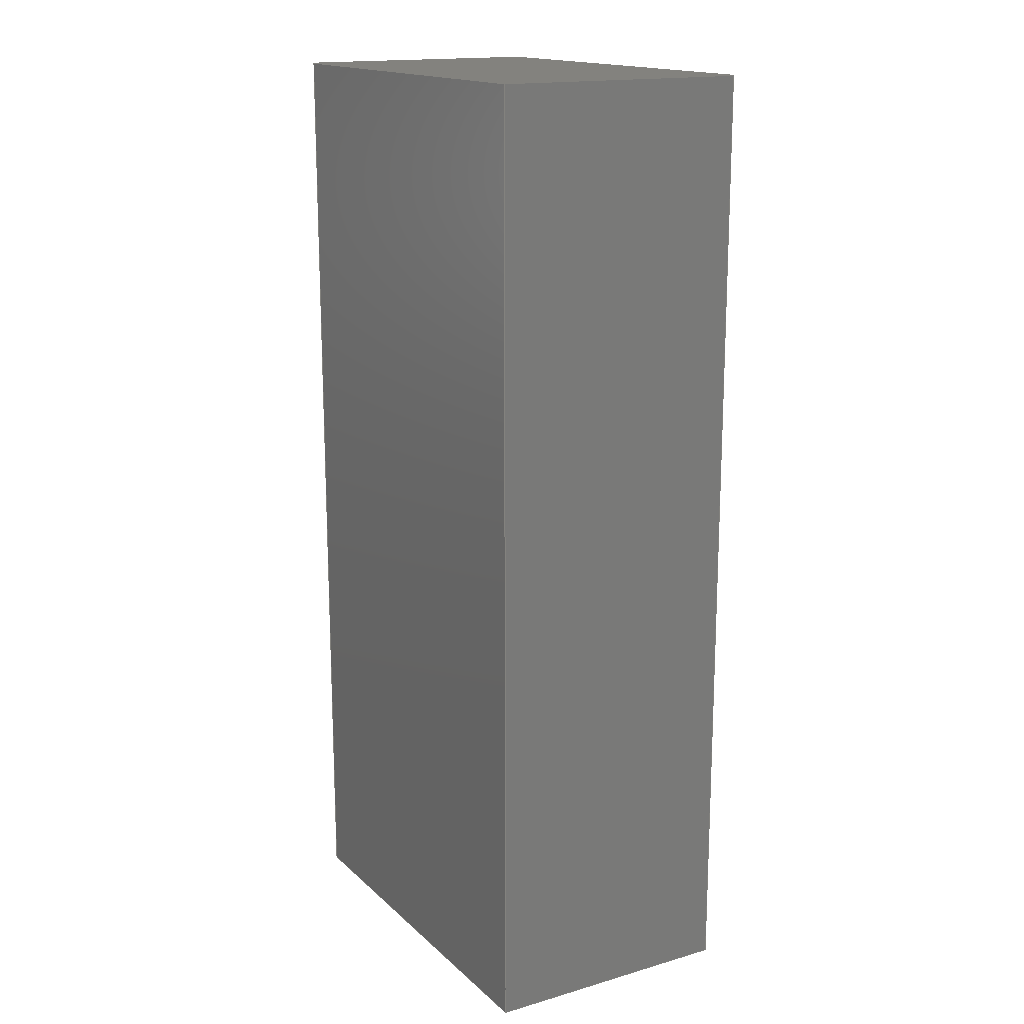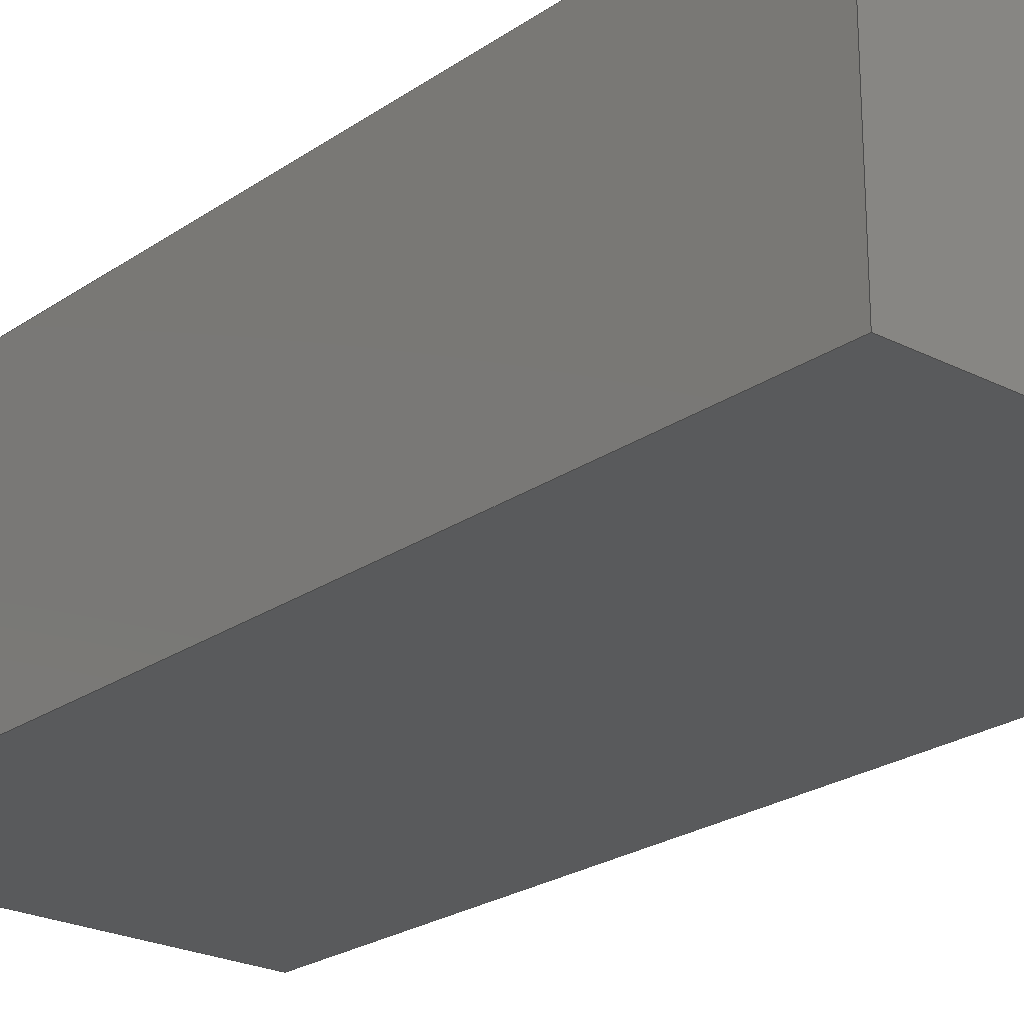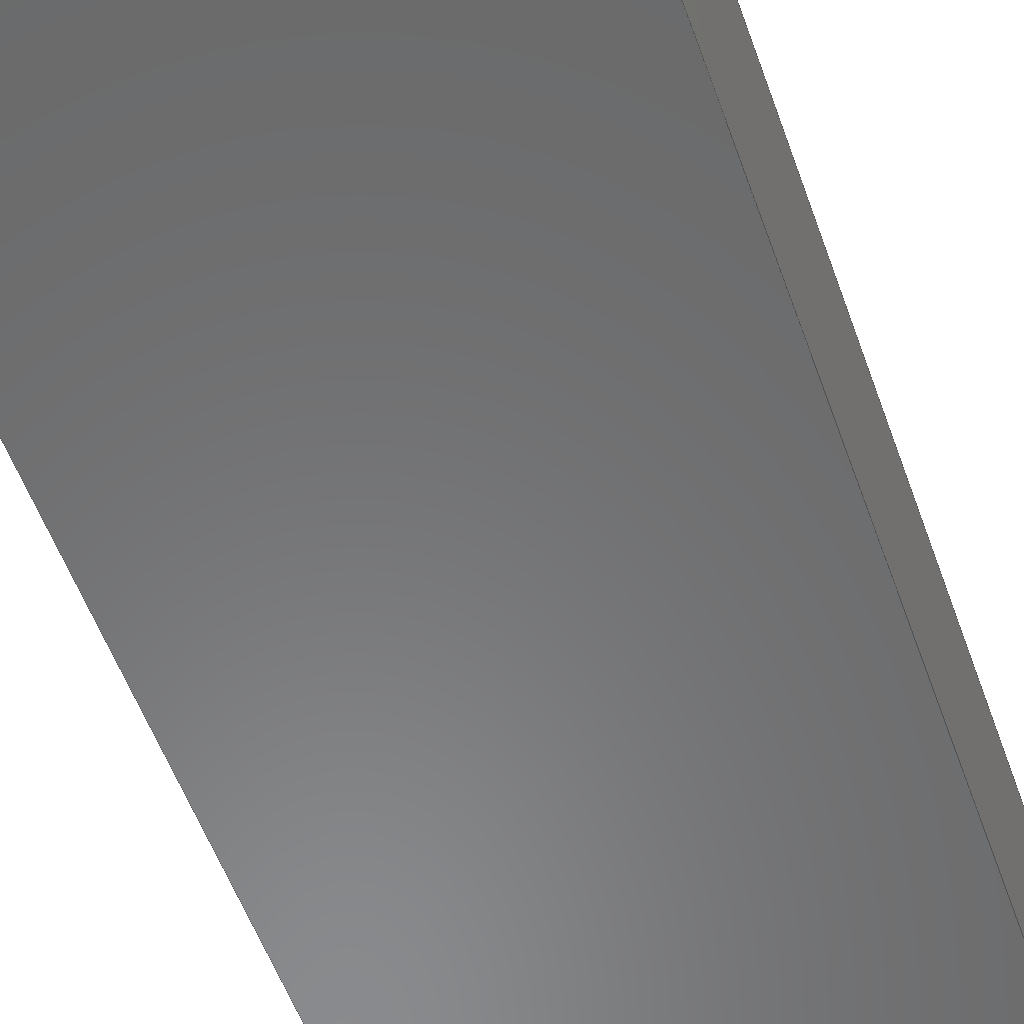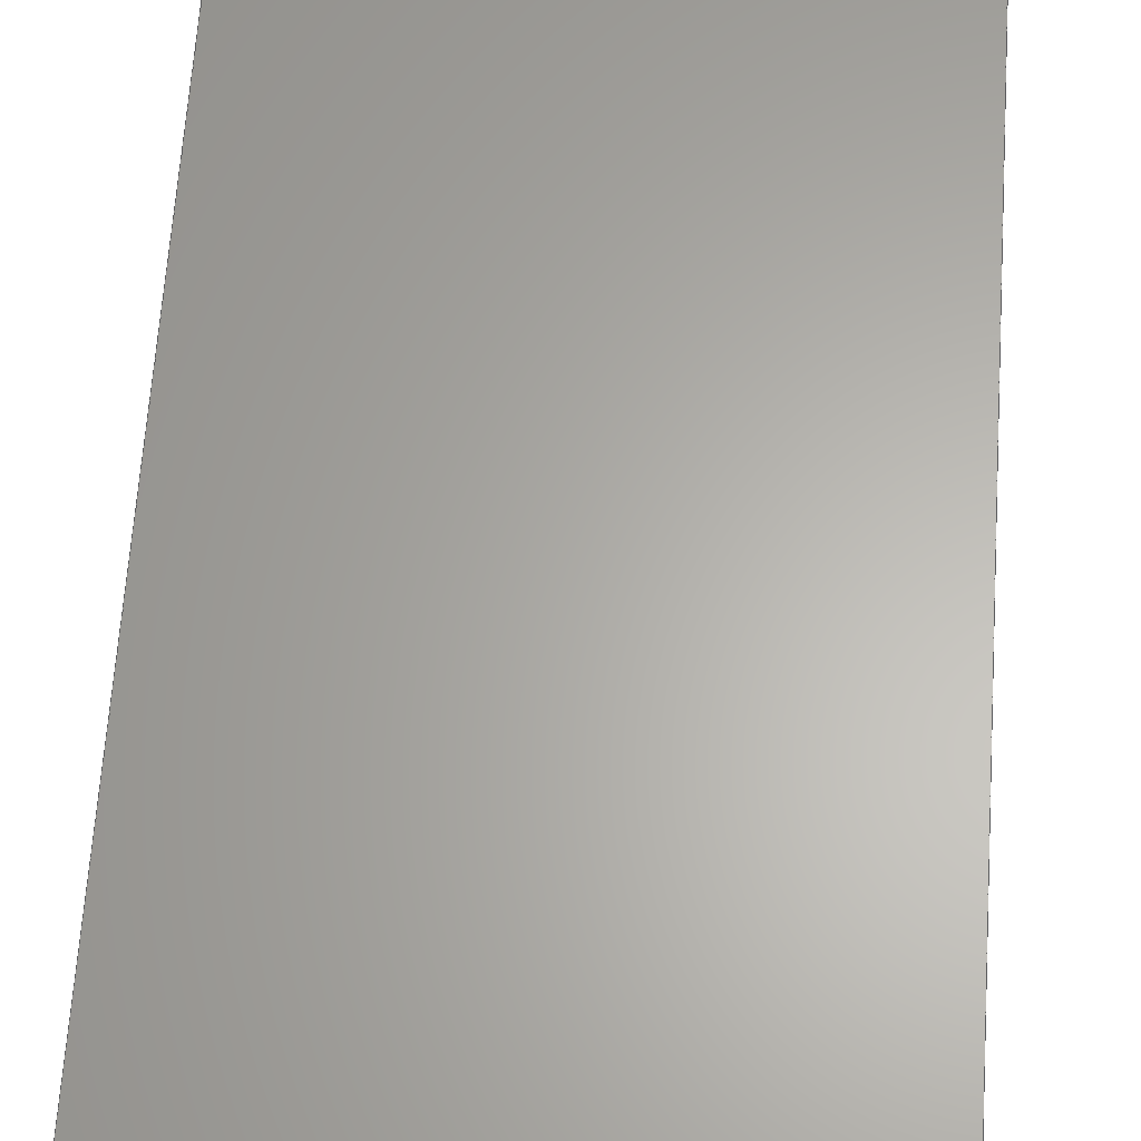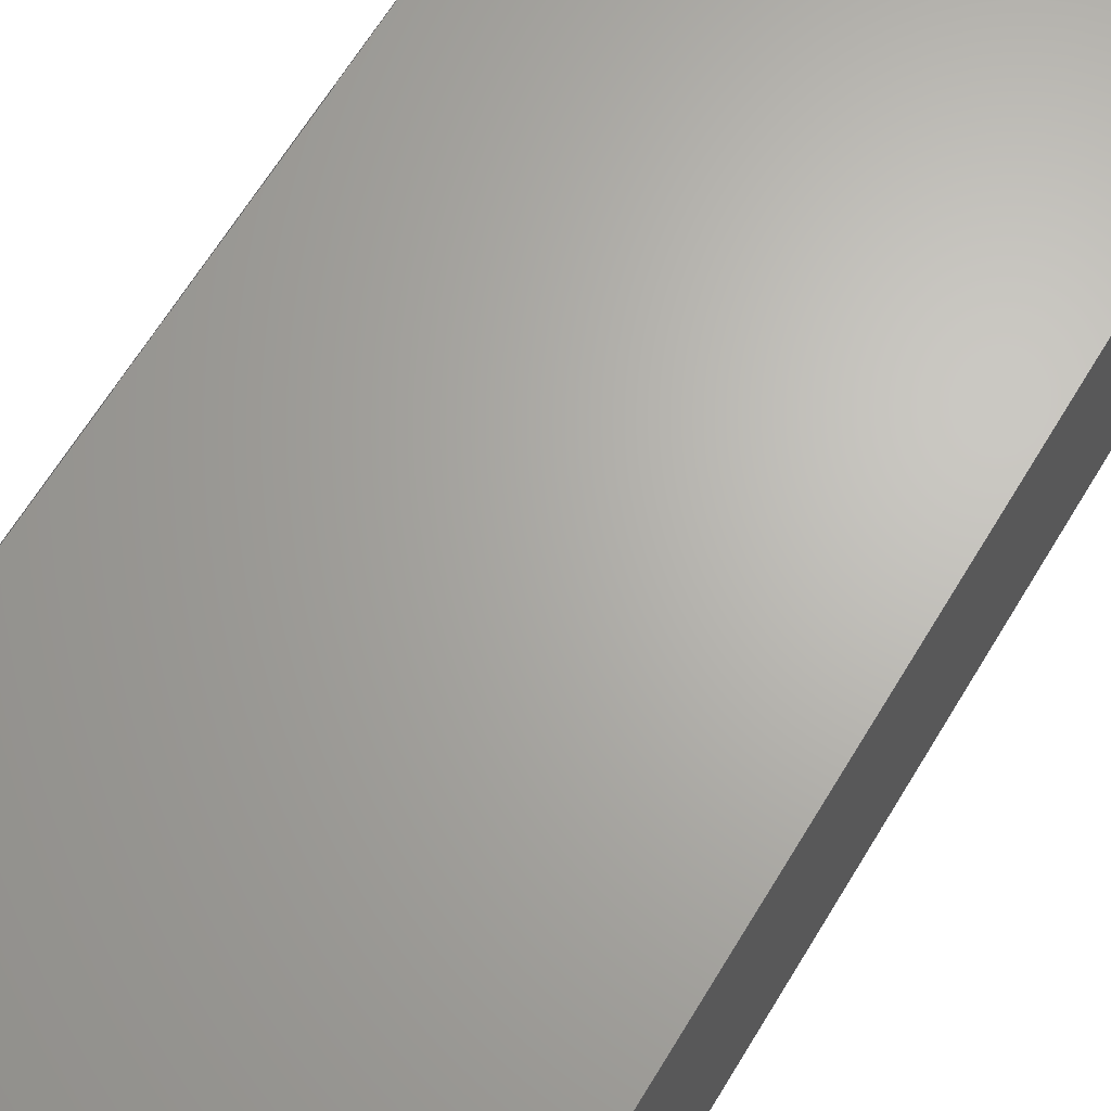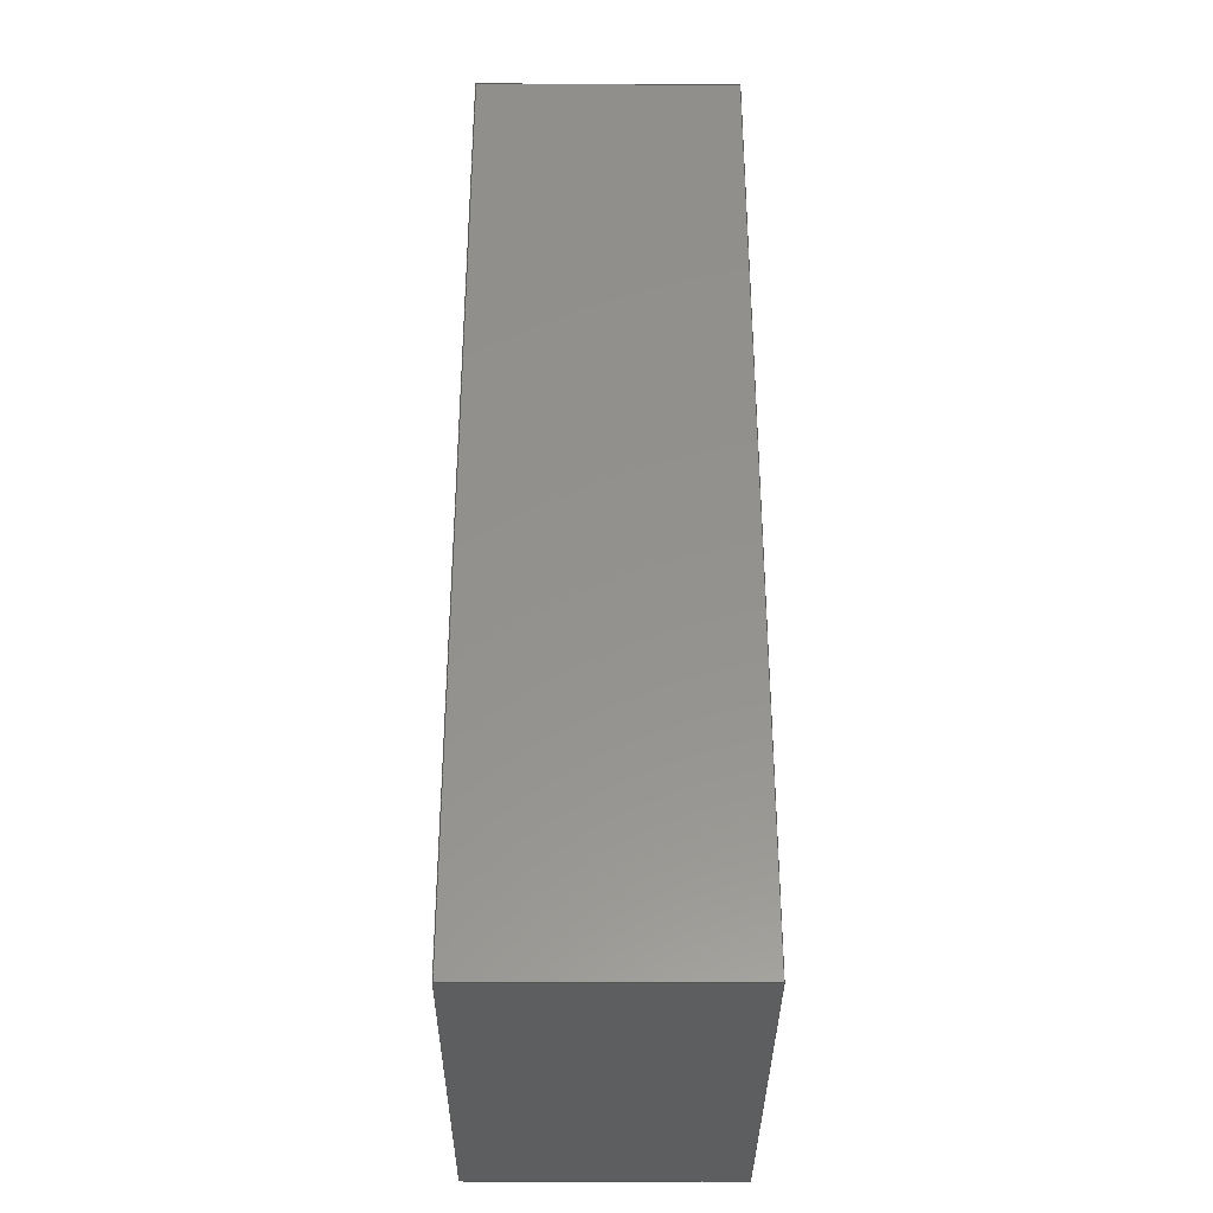
<metadata>
{"format":"step","ext":"step","renderer":"f3d","projection":"perspective","resolution":1024,"background":"white","views":[{"elev":16.4,"azim":59.6,"up":"+Z"},{"elev":-23.3,"azim":139.2,"up":"+Y"},{"elev":-56.3,"azim":-160.3,"up":"+Y"},{"elev":63.4,"azim":3.8,"up":"+Y"},{"elev":65.8,"azim":31.2,"up":"+Y"},{"elev":-34.5,"azim":-90.4,"up":"+Z"}]}
</metadata>
<code>
ISO-10303-21;
DATA;
#1=SHAPE_REPRESENTATION_RELATIONSHIP('','',#121,#2);
#2=ADVANCED_BREP_SHAPE_REPRESENTATION('',(#119),#183);
#3=ORIENTED_EDGE('',*,*,#27,.T.);
#4=ORIENTED_EDGE('',*,*,#28,.T.);
#5=ORIENTED_EDGE('',*,*,#29,.F.);
#6=ORIENTED_EDGE('',*,*,#30,.F.);
#7=ORIENTED_EDGE('',*,*,#31,.F.);
#8=ORIENTED_EDGE('',*,*,#30,.T.);
#9=ORIENTED_EDGE('',*,*,#32,.T.);
#10=ORIENTED_EDGE('',*,*,#33,.F.);
#11=ORIENTED_EDGE('',*,*,#32,.F.);
#12=ORIENTED_EDGE('',*,*,#29,.T.);
#13=ORIENTED_EDGE('',*,*,#34,.T.);
#14=ORIENTED_EDGE('',*,*,#35,.F.);
#15=ORIENTED_EDGE('',*,*,#34,.F.);
#16=ORIENTED_EDGE('',*,*,#28,.F.);
#17=ORIENTED_EDGE('',*,*,#36,.T.);
#18=ORIENTED_EDGE('',*,*,#37,.T.);
#19=ORIENTED_EDGE('',*,*,#31,.T.);
#20=ORIENTED_EDGE('',*,*,#38,.T.);
#21=ORIENTED_EDGE('',*,*,#36,.F.);
#22=ORIENTED_EDGE('',*,*,#27,.F.);
#23=ORIENTED_EDGE('',*,*,#38,.F.);
#24=ORIENTED_EDGE('',*,*,#33,.T.);
#25=ORIENTED_EDGE('',*,*,#35,.T.);
#26=ORIENTED_EDGE('',*,*,#37,.F.);
#27=EDGE_CURVE('',#39,#40,#47,.T.);
#28=EDGE_CURVE('',#40,#41,#48,.T.);
#29=EDGE_CURVE('',#42,#41,#49,.T.);
#30=EDGE_CURVE('',#39,#42,#50,.T.);
#31=EDGE_CURVE('',#39,#43,#51,.T.);
#32=EDGE_CURVE('',#42,#44,#52,.T.);
#33=EDGE_CURVE('',#43,#44,#53,.T.);
#34=EDGE_CURVE('',#41,#45,#54,.T.);
#35=EDGE_CURVE('',#44,#45,#55,.T.);
#36=EDGE_CURVE('',#40,#46,#56,.T.);
#37=EDGE_CURVE('',#46,#45,#57,.T.);
#38=EDGE_CURVE('',#43,#46,#58,.T.);
#39=VERTEX_POINT('',#158);
#40=VERTEX_POINT('',#159);
#41=VERTEX_POINT('',#161);
#42=VERTEX_POINT('',#163);
#43=VERTEX_POINT('',#167);
#44=VERTEX_POINT('',#169);
#45=VERTEX_POINT('',#173);
#46=VERTEX_POINT('',#177);
#47=LINE('',#157,#59);
#48=LINE('',#160,#60);
#49=LINE('',#162,#61);
#50=LINE('',#164,#62);
#51=LINE('',#166,#63);
#52=LINE('',#168,#64);
#53=LINE('',#170,#65);
#54=LINE('',#172,#66);
#55=LINE('',#174,#67);
#56=LINE('',#176,#68);
#57=LINE('',#178,#69);
#58=LINE('',#180,#70);
#59=VECTOR('',#133,1000);
#60=VECTOR('',#134,1000);
#61=VECTOR('',#135,1000);
#62=VECTOR('',#136,1000);
#63=VECTOR('',#139,1000);
#64=VECTOR('',#140,1000);
#65=VECTOR('',#141,1000);
#66=VECTOR('',#144,1000);
#67=VECTOR('',#145,1000);
#68=VECTOR('',#148,1000);
#69=VECTOR('',#149,1000);
#70=VECTOR('',#152,1000);
#71=EDGE_LOOP('',(#3,#4,#5,#6));
#72=EDGE_LOOP('',(#7,#8,#9,#10));
#73=EDGE_LOOP('',(#11,#12,#13,#14));
#74=EDGE_LOOP('',(#15,#16,#17,#18));
#75=EDGE_LOOP('',(#19,#20,#21,#22));
#76=EDGE_LOOP('',(#23,#24,#25,#26));
#77=FACE_BOUND('',#71,.T.);
#78=FACE_BOUND('',#72,.T.);
#79=FACE_BOUND('',#73,.T.);
#80=FACE_BOUND('',#74,.T.);
#81=FACE_BOUND('',#75,.T.);
#82=FACE_BOUND('',#76,.T.);
#83=PLANE('',#123);
#84=PLANE('',#124);
#85=PLANE('',#125);
#86=PLANE('',#126);
#87=PLANE('',#127);
#88=PLANE('',#128);
#89=OVER_RIDING_STYLED_ITEM('',(#100),#91,#98);
#90=OVER_RIDING_STYLED_ITEM('',(#101),#96,#98);
#91=ADVANCED_FACE('',(#77),#83,.F.);
#92=ADVANCED_FACE('',(#78),#84,.F.);
#93=ADVANCED_FACE('',(#79),#85,.T.);
#94=ADVANCED_FACE('',(#80),#86,.T.);
#95=ADVANCED_FACE('',(#81),#87,.F.);
#96=ADVANCED_FACE('',(#82),#88,.T.);
#97=CLOSED_SHELL('',(#91,#92,#93,#94,#95,#96));
#98=STYLED_ITEM('',(#99),#119);
#99=PRESENTATION_STYLE_ASSIGNMENT((#102));
#100=PRESENTATION_STYLE_ASSIGNMENT((#103));
#101=PRESENTATION_STYLE_ASSIGNMENT((#104));
#102=SURFACE_STYLE_USAGE(.BOTH.,#105);
#103=SURFACE_STYLE_USAGE(.BOTH.,#106);
#104=SURFACE_STYLE_USAGE(.BOTH.,#107);
#105=SURFACE_SIDE_STYLE('',(#108));
#106=SURFACE_SIDE_STYLE('',(#109));
#107=SURFACE_SIDE_STYLE('',(#110));
#108=SURFACE_STYLE_FILL_AREA(#111);
#109=SURFACE_STYLE_FILL_AREA(#112);
#110=SURFACE_STYLE_FILL_AREA(#113);
#111=FILL_AREA_STYLE('',(#114));
#112=FILL_AREA_STYLE('',(#115));
#113=FILL_AREA_STYLE('',(#116));
#114=FILL_AREA_STYLE_COLOUR('',#117);
#115=FILL_AREA_STYLE_COLOUR('',#118);
#116=FILL_AREA_STYLE_COLOUR('',#118);
#117=COLOUR_RGB('',0.749,0.749,0.749);
#118=COLOUR_RGB('',0.7765,0.7765,0.7765);
#119=MANIFOLD_SOLID_BREP('HC-04Scale033',#97);
#120=SHAPE_DEFINITION_REPRESENTATION(#188,#121);
#121=SHAPE_REPRESENTATION('HC-04Scale033',(#122),#183);
#122=AXIS2_PLACEMENT_3D('',#155,#129,#130);
#123=AXIS2_PLACEMENT_3D('',#156,#131,#132);
#124=AXIS2_PLACEMENT_3D('',#165,#137,#138);
#125=AXIS2_PLACEMENT_3D('',#171,#142,#143);
#126=AXIS2_PLACEMENT_3D('',#175,#146,#147);
#127=AXIS2_PLACEMENT_3D('',#179,#150,#151);
#128=AXIS2_PLACEMENT_3D('',#181,#153,#154);
#129=DIRECTION('',(0,0,1));
#130=DIRECTION('',(1,0,0));
#131=DIRECTION('',(0,0,-1));
#132=DIRECTION('',(0,1,0));
#133=DIRECTION('',(-1,0,0));
#134=DIRECTION('',(0,-1,0));
#135=DIRECTION('',(-1,0,0));
#136=DIRECTION('',(0,-1,0));
#137=DIRECTION('',(-1,0,0));
#138=DIRECTION('',(0,-1,0));
#139=DIRECTION('',(0,0,-1));
#140=DIRECTION('',(0,0,-1));
#141=DIRECTION('',(0,-1,0));
#142=DIRECTION('',(0,-1,0));
#143=DIRECTION('',(1,0,0));
#144=DIRECTION('',(0,0,-1));
#145=DIRECTION('',(-1,0,0));
#146=DIRECTION('',(-1,0,0));
#147=DIRECTION('',(0,-1,0));
#148=DIRECTION('',(0,0,-1));
#149=DIRECTION('',(0,-1,0));
#150=DIRECTION('',(0,-1,0));
#151=DIRECTION('',(1,0,0));
#152=DIRECTION('',(-1,0,0));
#153=DIRECTION('',(0,0,-1));
#154=DIRECTION('',(0,1,0));
#155=CARTESIAN_POINT('',(0,0,0));
#156=CARTESIAN_POINT('',(4.52,-1.25,-17.65));
#157=CARTESIAN_POINT('',(4.52,-1,-17.65));
#158=CARTESIAN_POINT('',(4.52,-1,-17.65));
#159=CARTESIAN_POINT('',(3.72,-1,-17.65));
#160=CARTESIAN_POINT('',(3.72,-1.25,-17.65));
#161=CARTESIAN_POINT('',(3.72,-1.5,-17.65));
#162=CARTESIAN_POINT('',(4.12,-1.5,-17.65));
#163=CARTESIAN_POINT('',(4.52,-1.5,-17.65));
#164=CARTESIAN_POINT('',(4.52,-1.25,-17.65));
#165=CARTESIAN_POINT('',(4.52,-1.25,-19.11));
#166=CARTESIAN_POINT('',(4.52,-1,-18.03));
#167=CARTESIAN_POINT('',(4.52,-1,-19.49));
#168=CARTESIAN_POINT('',(4.52,-1.5,-19.11));
#169=CARTESIAN_POINT('',(4.52,-1.5,-19.49));
#170=CARTESIAN_POINT('',(4.52,-1.25,-19.49));
#171=CARTESIAN_POINT('',(4.12,-1.5,-18.03));
#172=CARTESIAN_POINT('',(3.72,-1.5,-18.03));
#173=CARTESIAN_POINT('',(3.72,-1.5,-19.49));
#174=CARTESIAN_POINT('',(4.52,-1.5,-19.49));
#175=CARTESIAN_POINT('',(3.72,-1.25,-19.11));
#176=CARTESIAN_POINT('',(3.72,-1,-19.11));
#177=CARTESIAN_POINT('',(3.72,-1,-19.49));
#178=CARTESIAN_POINT('',(3.72,-1.25,-19.49));
#179=CARTESIAN_POINT('',(4.12,-1,-18.03));
#180=CARTESIAN_POINT('',(4.12,-1,-19.49));
#181=CARTESIAN_POINT('',(4.52,-1.25,-19.49));
#182=MECHANICAL_DESIGN_GEOMETRIC_PRESENTATION_REPRESENTATION('',(#98,#89,
#90),#183);
#183=(
GEOMETRIC_REPRESENTATION_CONTEXT(3)
GLOBAL_UNCERTAINTY_ASSIGNED_CONTEXT((#184))
GLOBAL_UNIT_ASSIGNED_CONTEXT((#187,#186,#185))
REPRESENTATION_CONTEXT('HC-04Scale033','TOP_LEVEL_ASSEMBLY_PART')
);
#184=UNCERTAINTY_MEASURE_WITH_UNIT(LENGTH_MEASURE(1e-05),#187,
'DISTANCE_ACCURACY_VALUE','Maximum Tolerance applied to model');
#185=(
NAMED_UNIT(*)
SI_UNIT($,.STERADIAN.)
SOLID_ANGLE_UNIT()
);
#186=(
NAMED_UNIT(*)
PLANE_ANGLE_UNIT()
SI_UNIT($,.RADIAN.)
);
#187=(
LENGTH_UNIT()
NAMED_UNIT(*)
SI_UNIT(.MILLI.,.METRE.)
);
#188=PRODUCT_DEFINITION_SHAPE('','',#189);
#189=PRODUCT_DEFINITION('','',#191,#190);
#190=PRODUCT_DEFINITION_CONTEXT('',#197,'design');
#191=PRODUCT_DEFINITION_FORMATION_WITH_SPECIFIED_SOURCE('','',#193,
 .NOT_KNOWN.);
#192=PRODUCT_RELATED_PRODUCT_CATEGORY('','',(#193));
#193=PRODUCT('HC-04Scale033','HC-04Scale033','HC-04Scale033',(#195));
#194=PRODUCT_CATEGORY('','');
#195=PRODUCT_CONTEXT('',#197,'mechanical');
#196=APPLICATION_PROTOCOL_DEFINITION('international standard',
'ap242_managed_model_based_3d_engineering',2011,#197);
#197=APPLICATION_CONTEXT('managed model based 3d engineering');
ENDSEC;
END-ISO-10303-21;

</code>
